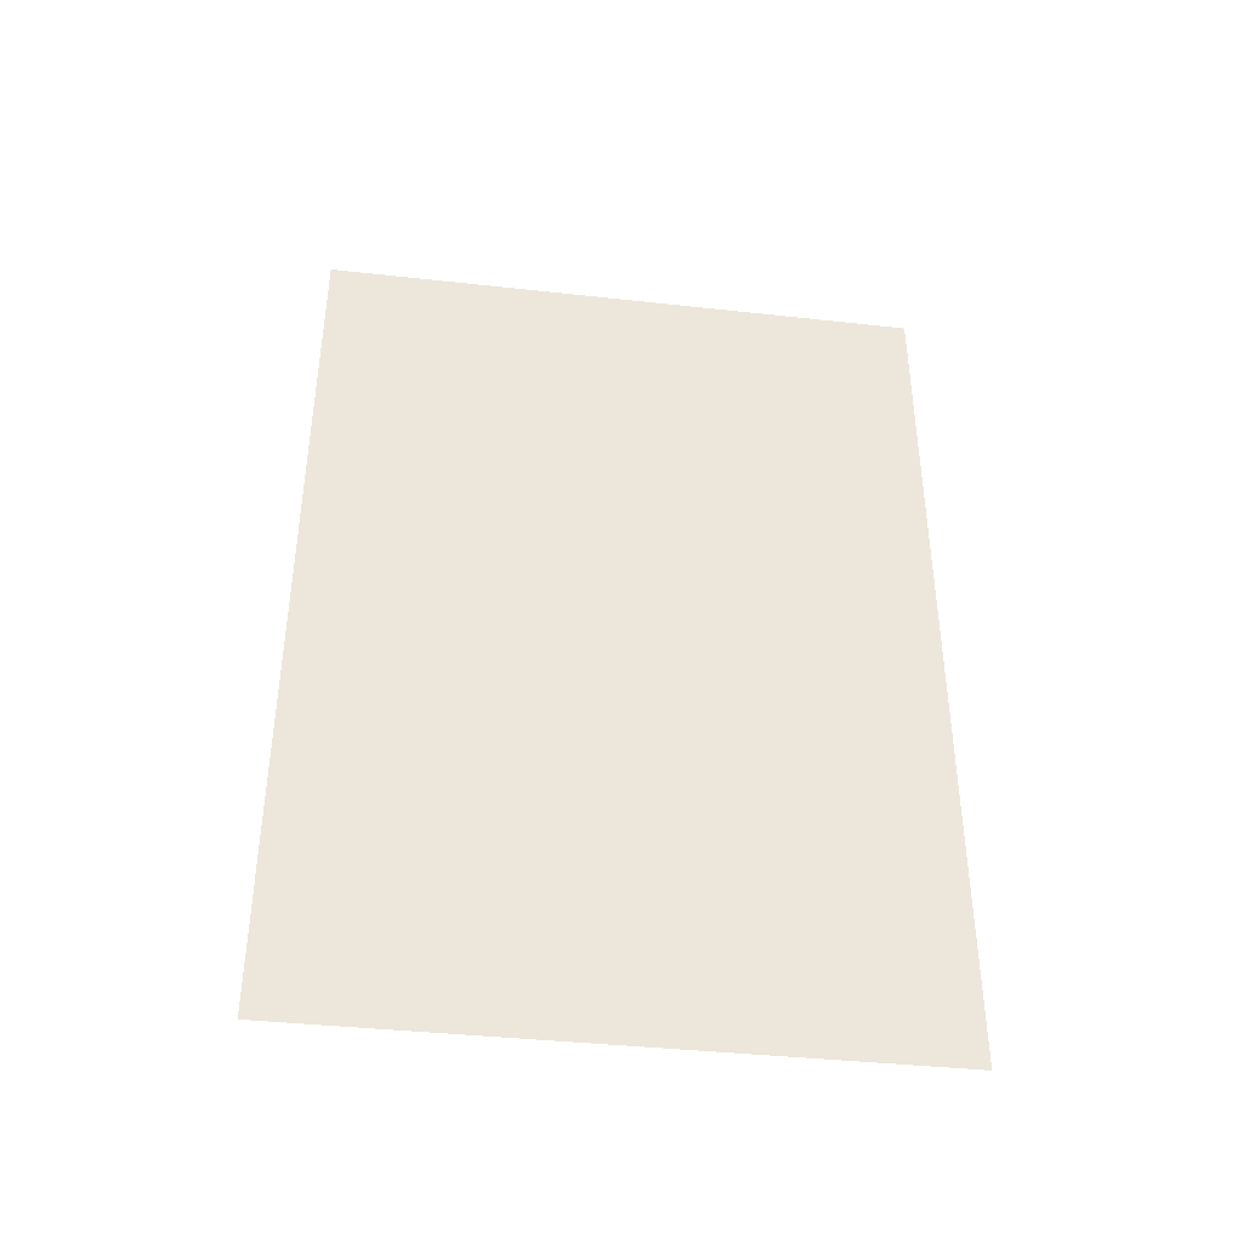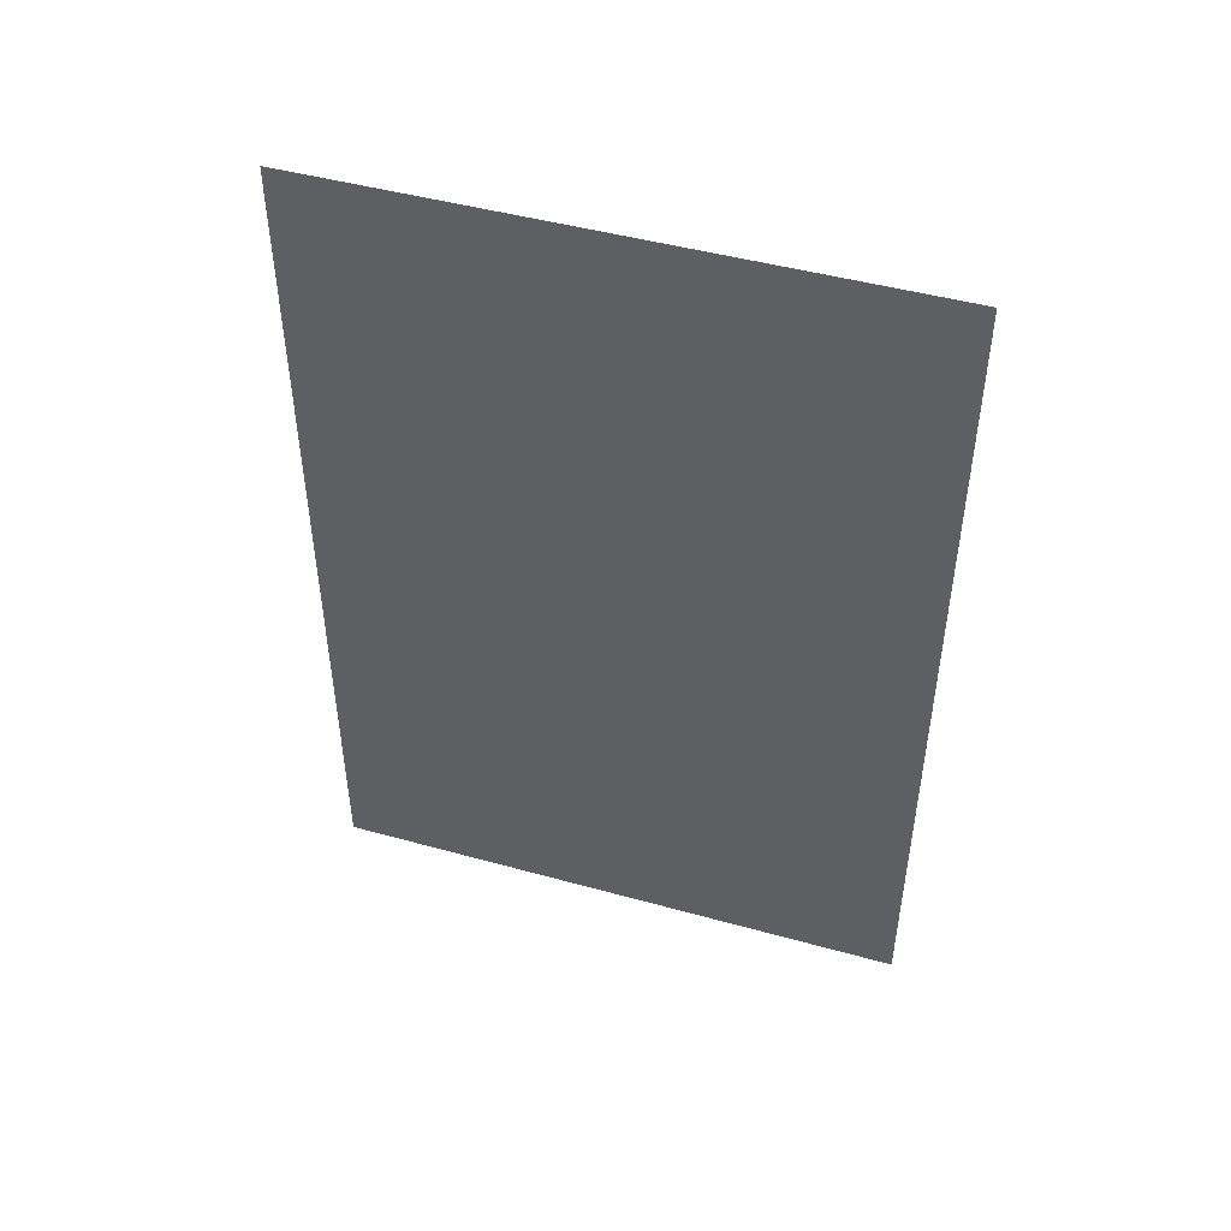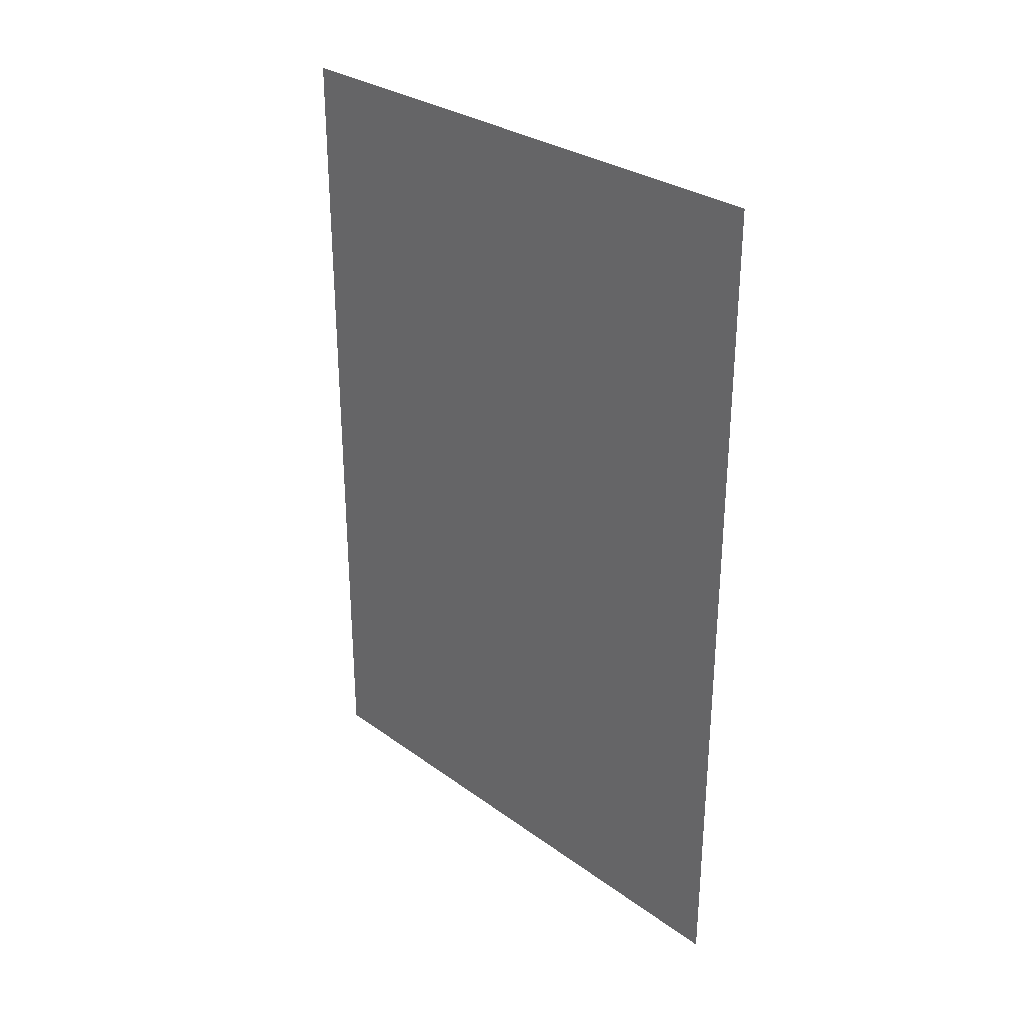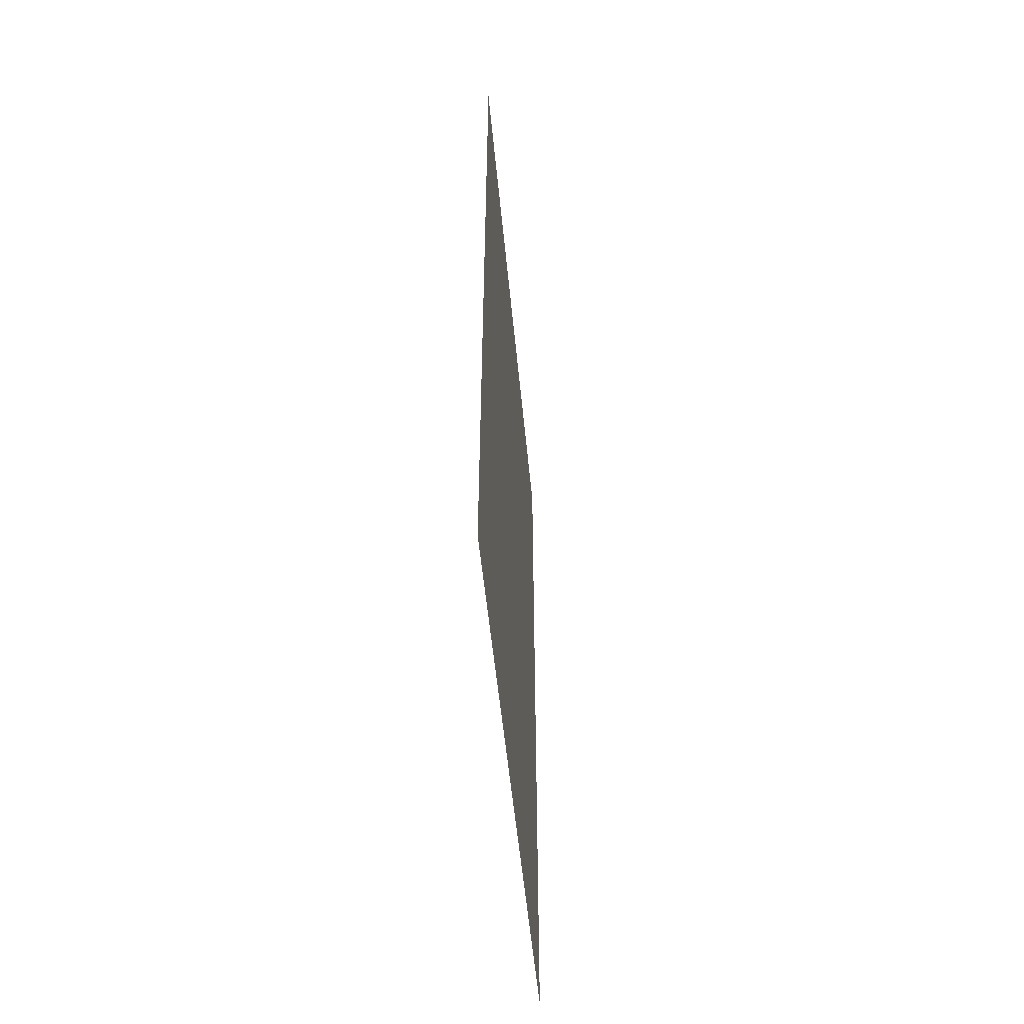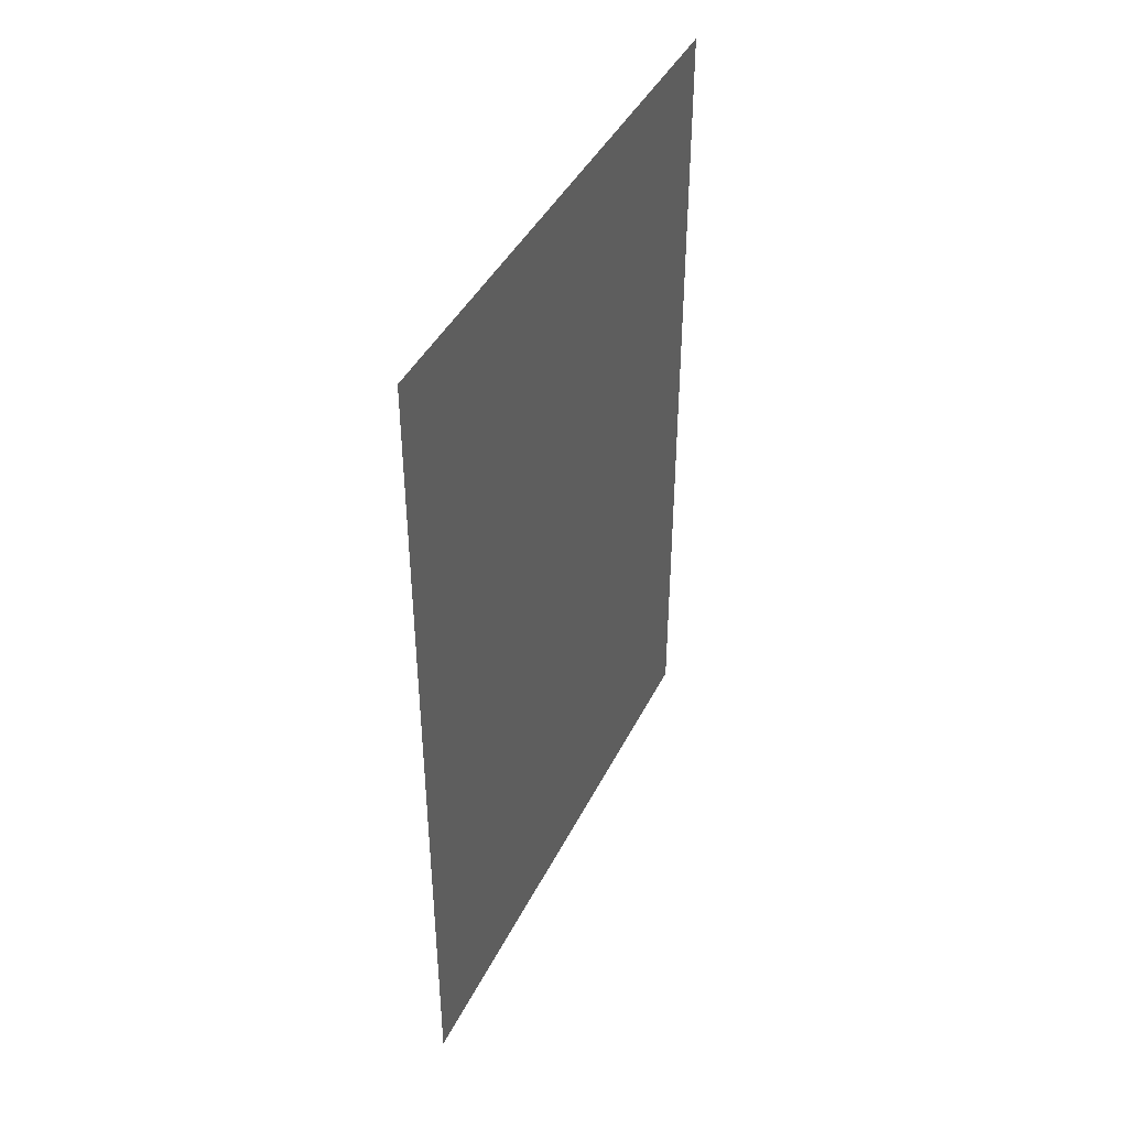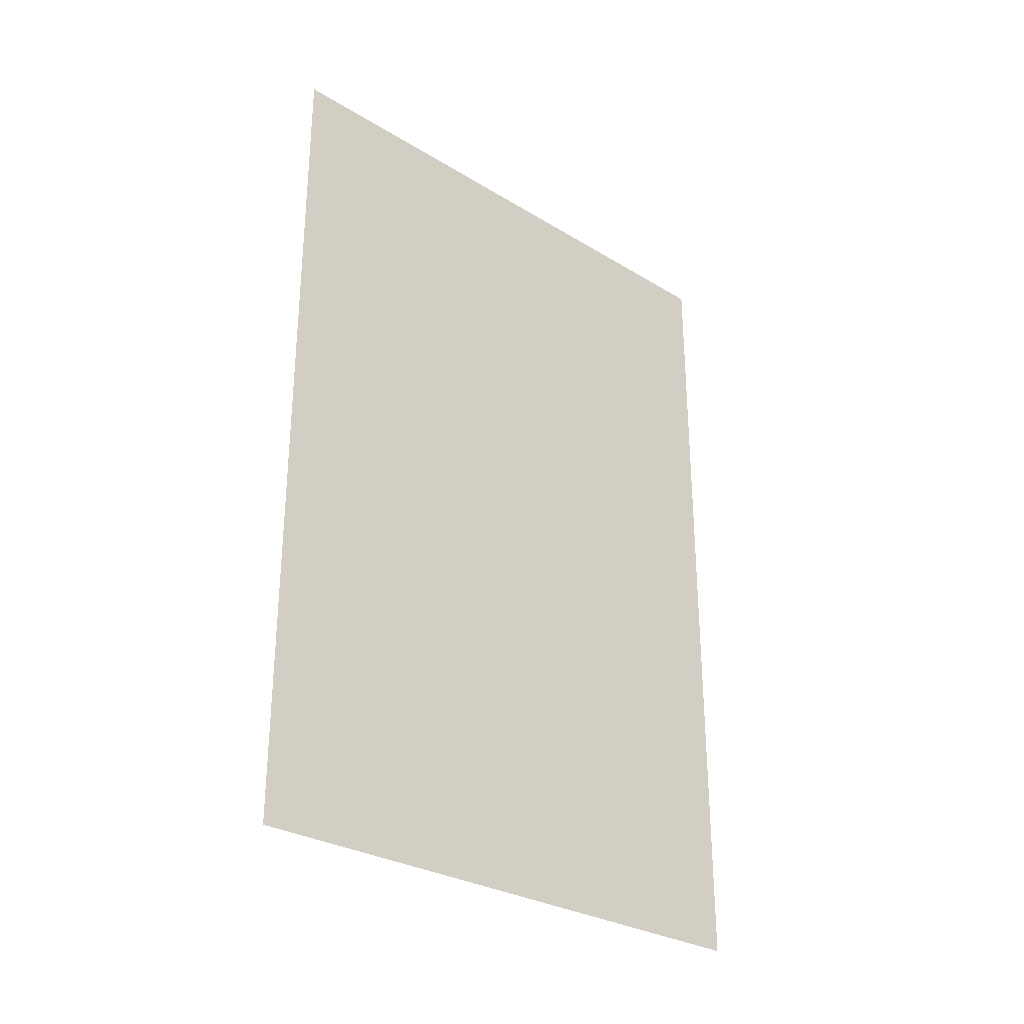
<metadata>
{"format":"obj","ext":"obj","renderer":"f3d","projection":"perspective","resolution":1024,"background":"white","views":[{"elev":-39.8,"azim":-97.8,"up":"+Y"},{"elev":47.0,"azim":-72.6,"up":"+Y"},{"elev":29.8,"azim":-43.5,"up":"+Y"},{"elev":-53.4,"azim":-174.6,"up":"+Y"},{"elev":42.5,"azim":25.0,"up":"+Y"},{"elev":-29.4,"azim":48.1,"up":"+Y"}]}
</metadata>
<code>
o object/magicwall
v -64 0 -128
v -64 0 -64
v -64 -24 -64
v -64 -24 -128
v -64 0 0
v -64 -24 0
v -64 -74 0
v -64 -74 -64
v -64 -74 -128
v -64 0 64
v -64 -24 64
v -64 -74 64
v -64 0 128
v -64 -24 128
v -64 -74 128
v -64 -148 -64
v -64 -148 -128
v -64 -148 0
v -64 -247 0
v -64 -247 -64
v -64 -247 -128
v -64 -148 64
v -64 -247 64
v -64 -148 128
v -64 -247 128
v -64 -371 -64
v -64 -371 -128
v -64 -371 0
v -64 -371 64
v -64 -371 128
f 1 2 3
f 1 3 4
f 1 4 2
f 2 4 3
f 2 3 5
f 2 5 6
f 2 6 3
f 3 6 7
f 3 7 8
f 3 8 4
f 3 4 9
f 3 9 8
f 3 8 6
f 3 6 5
f 5 6 10
f 5 10 11
f 5 11 6
f 6 11 12
f 6 12 7
f 6 7 11
f 6 11 10
f 10 11 13
f 10 13 14
f 10 14 11
f 11 14 15
f 11 15 12
f 11 12 14
f 11 14 13
f 4 8 9
f 9 8 16
f 9 16 17
f 9 17 8
f 8 17 16
f 8 16 7
f 8 7 18
f 8 18 16
f 16 18 19
f 16 19 20
f 16 20 17
f 16 17 21
f 16 21 20
f 16 20 18
f 16 18 7
f 7 18 12
f 7 12 22
f 7 22 18
f 18 22 23
f 18 23 19
f 18 19 22
f 18 22 12
f 12 22 15
f 12 15 24
f 12 24 22
f 22 24 25
f 22 25 23
f 22 23 24
f 22 24 15
f 17 20 21
f 21 20 26
f 21 26 27
f 21 27 20
f 20 27 26
f 20 26 19
f 20 19 28
f 20 28 26
f 26 28 19
f 19 28 23
f 19 23 29
f 19 29 28
f 28 29 23
f 23 29 25
f 23 25 30
f 23 30 29
f 29 30 25
f 8 7 6
f 20 19 18
f 7 12 11
f 19 23 22
f 12 15 14
f 23 25 24

</code>
